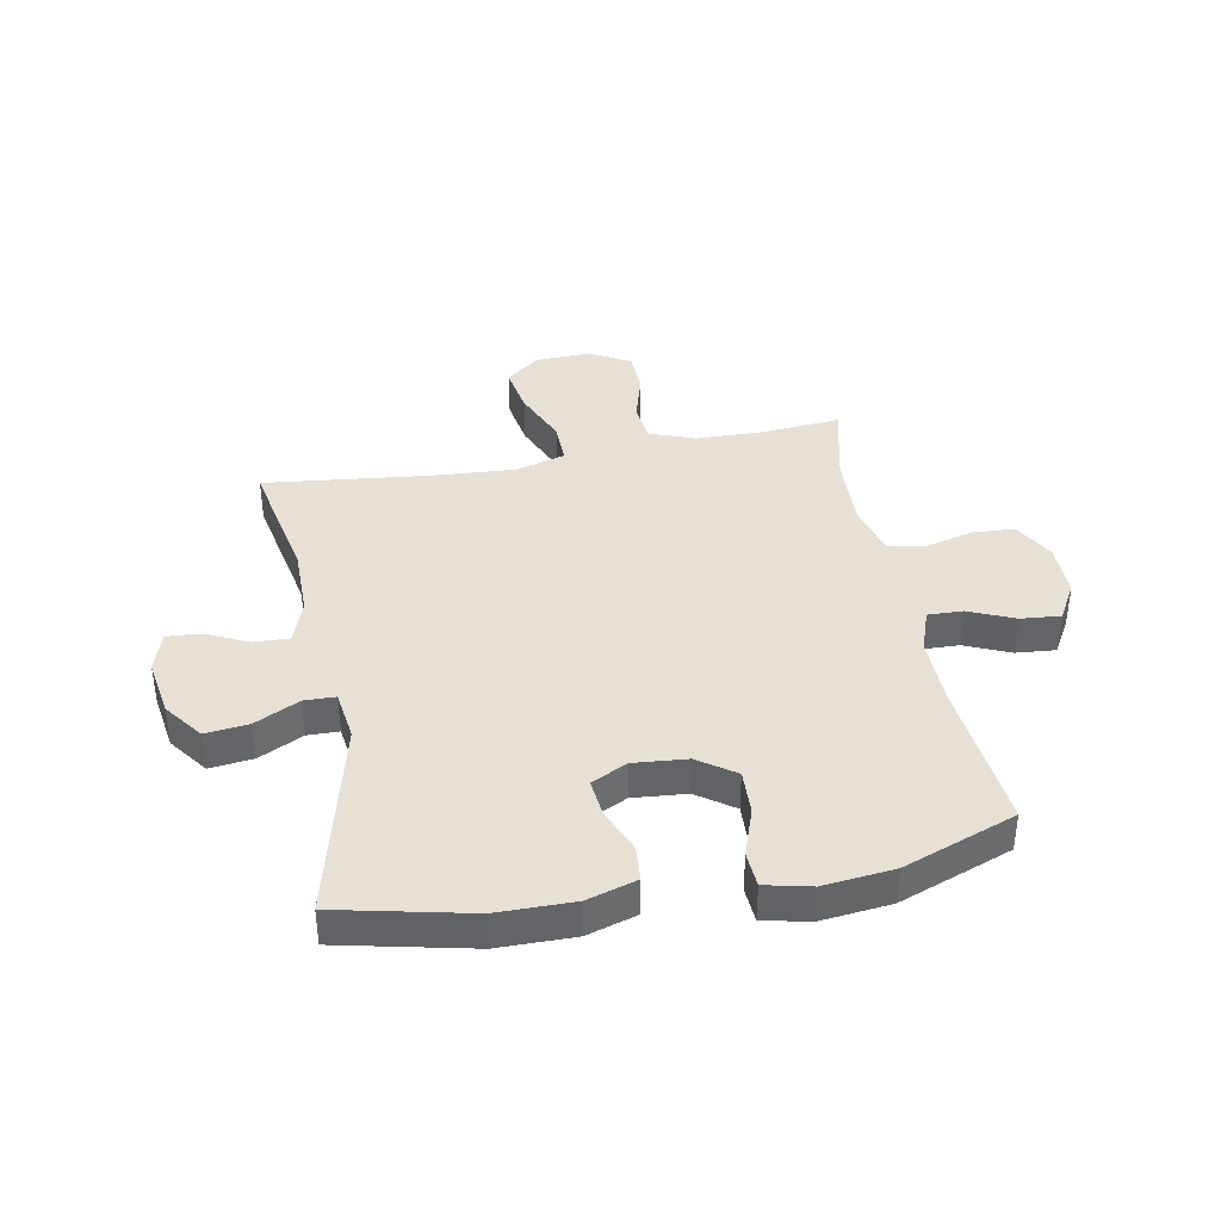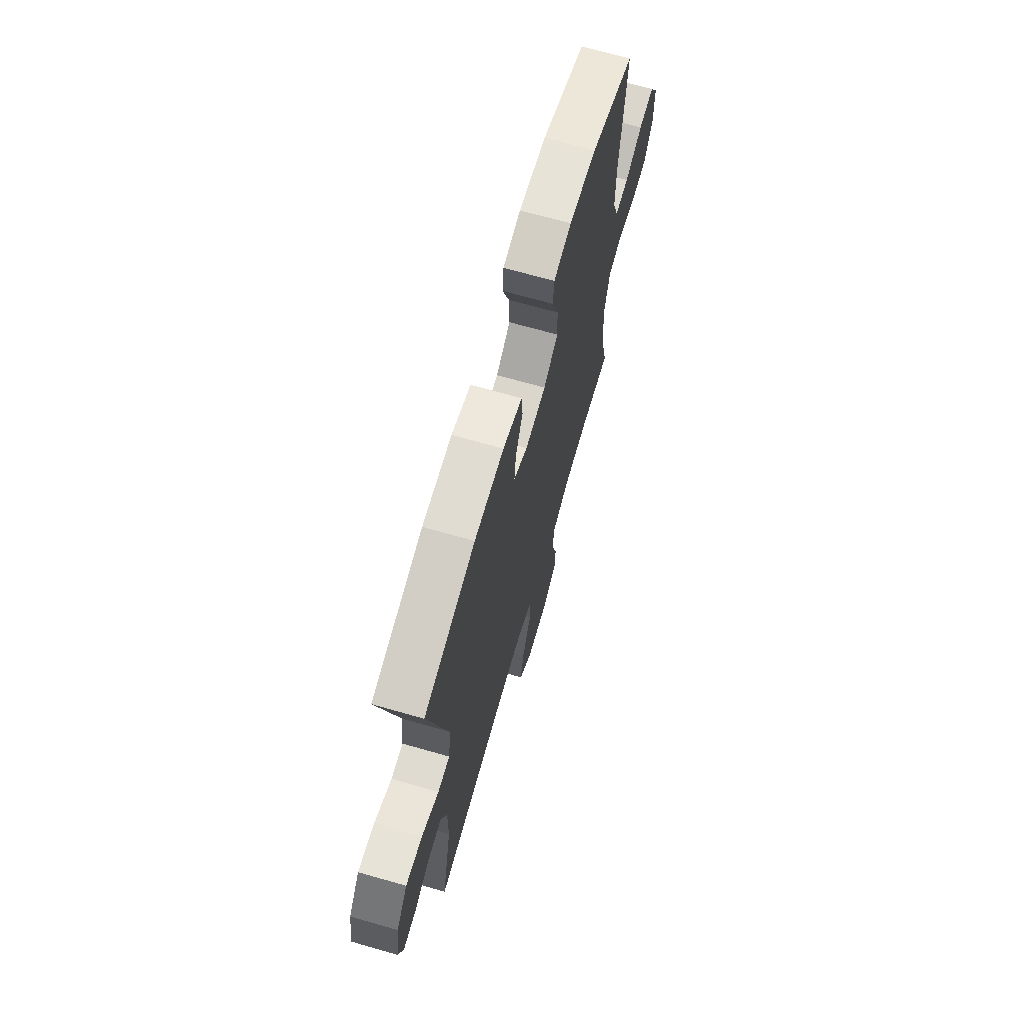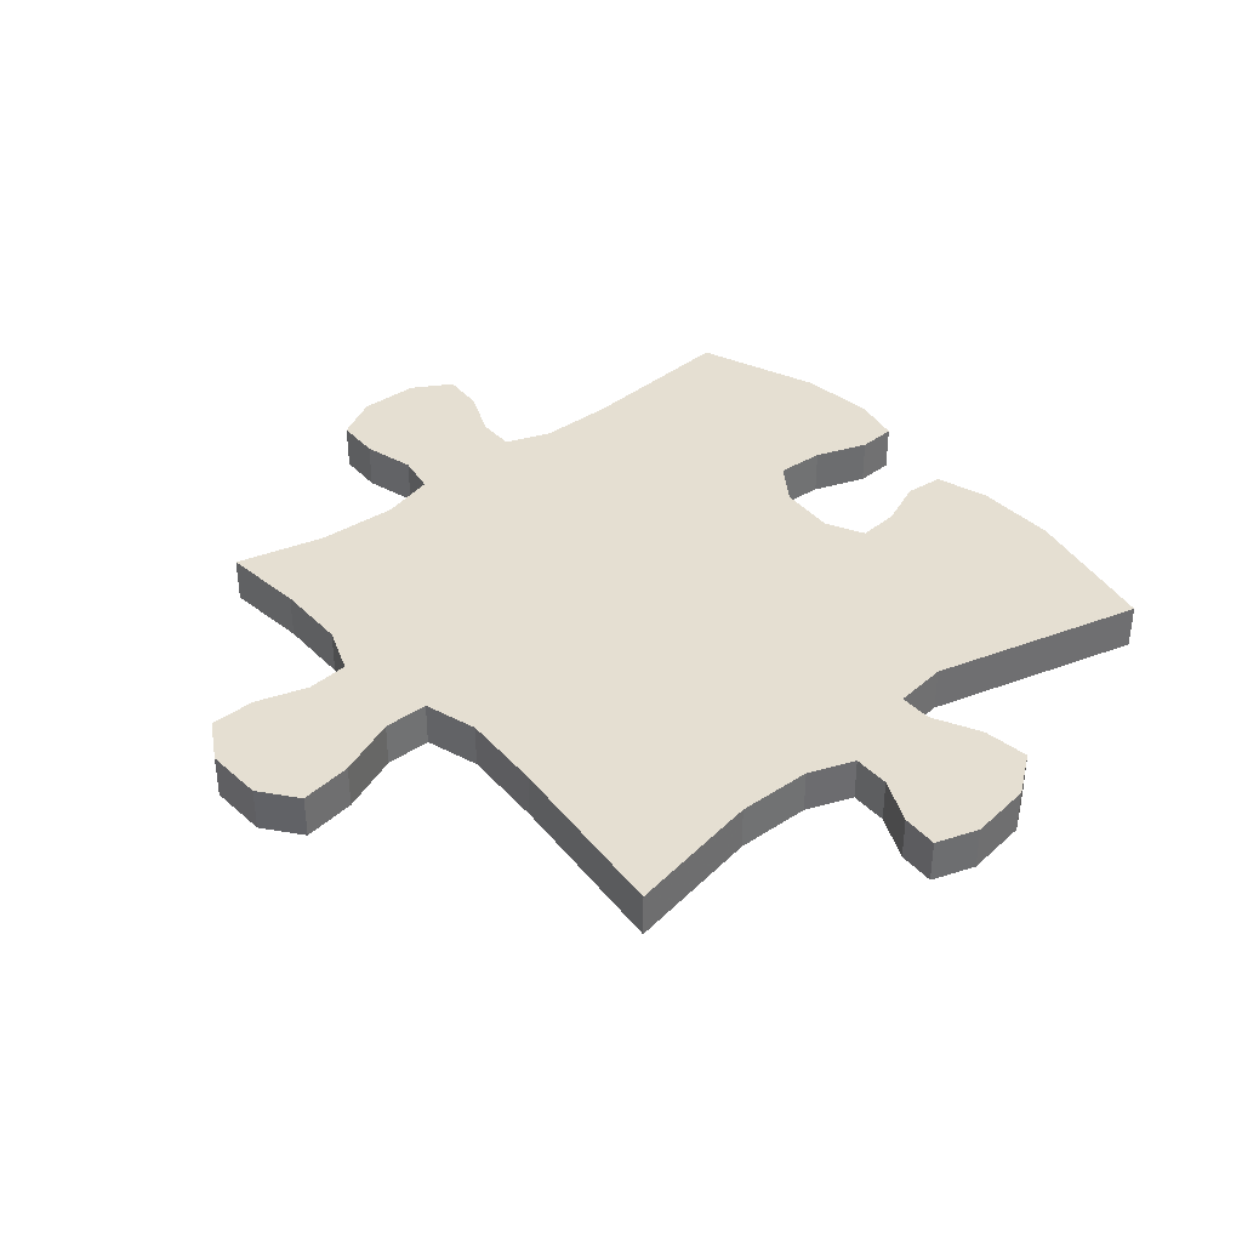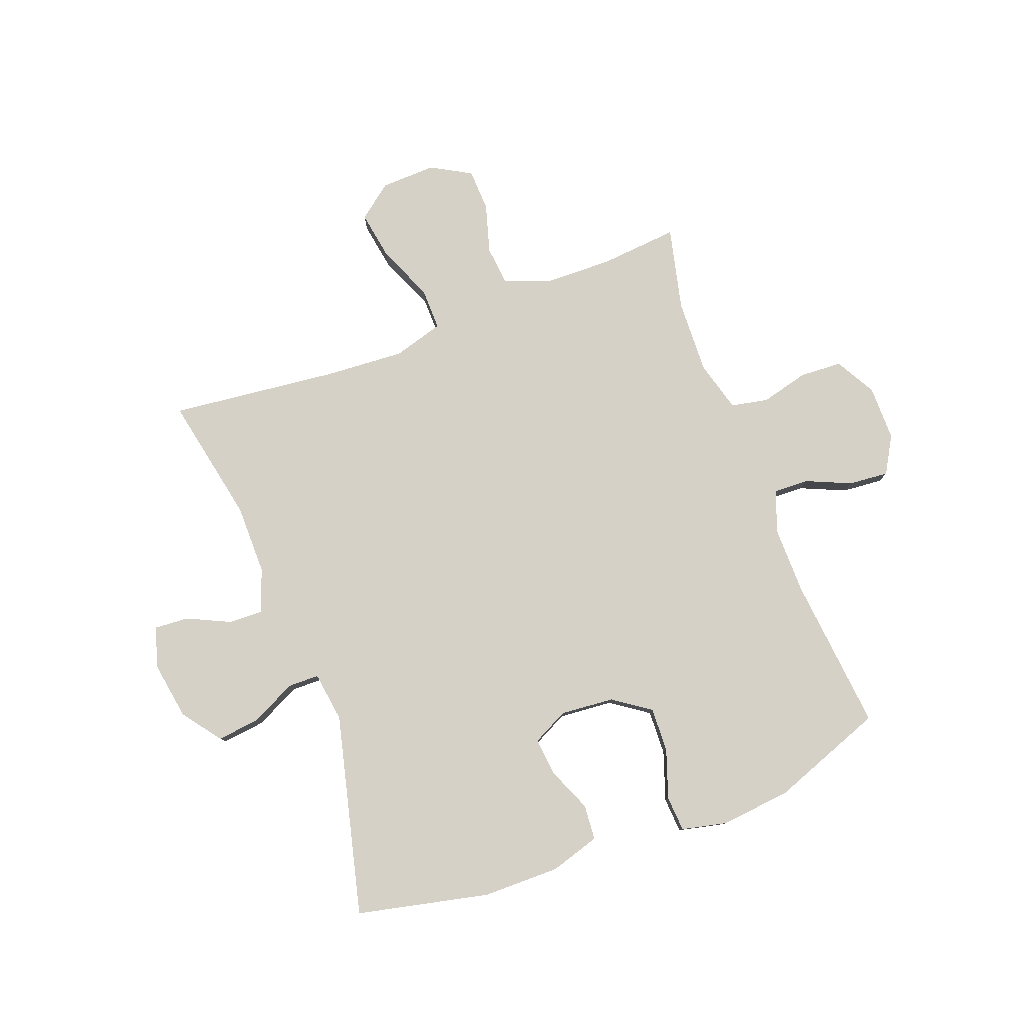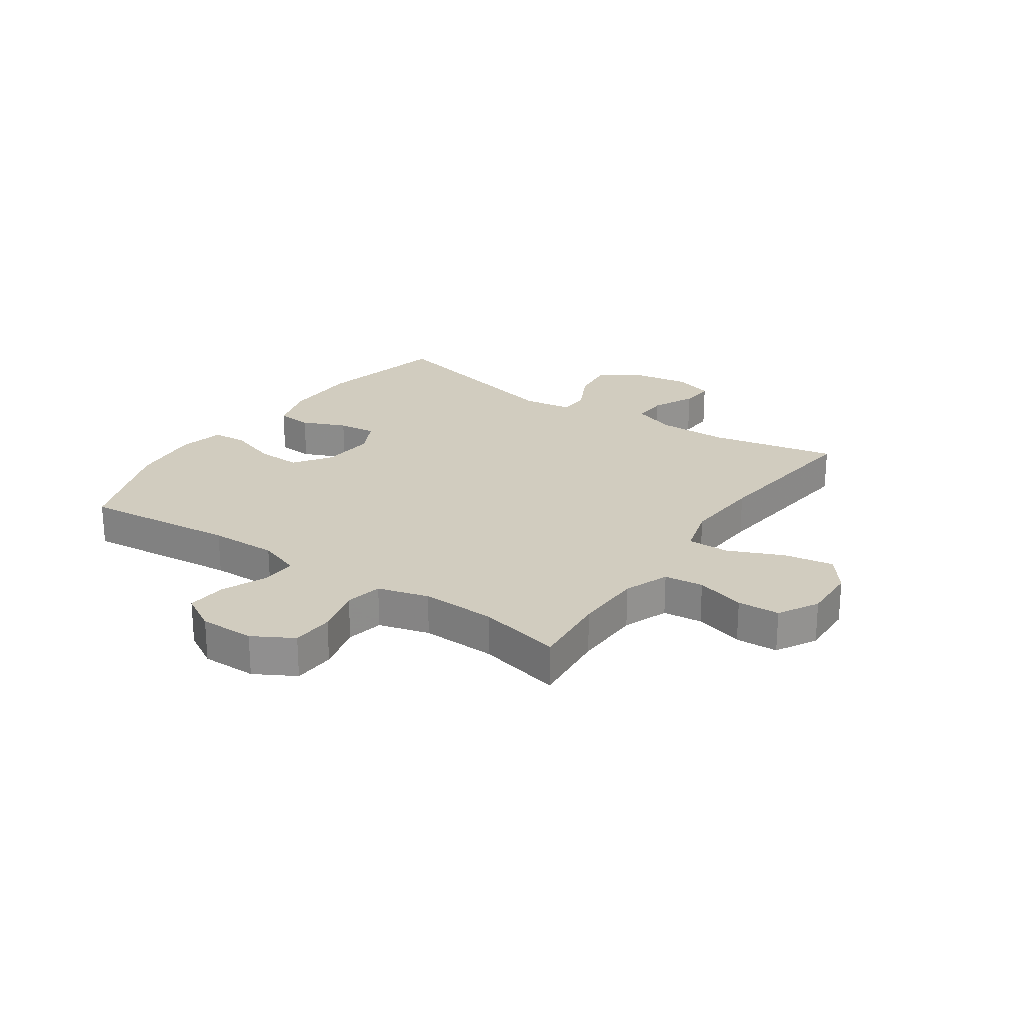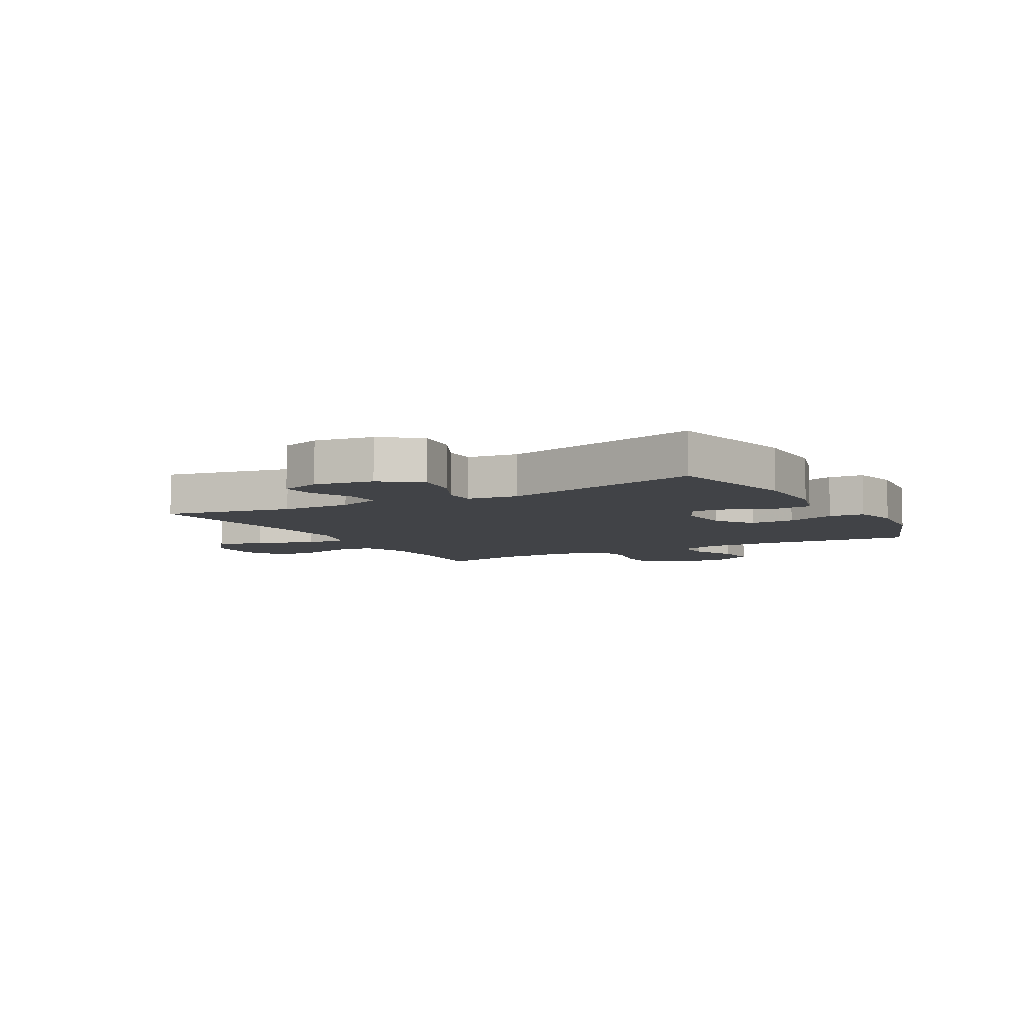
<metadata>
{"format":"obj","ext":"obj","renderer":"f3d","projection":"perspective","resolution":1024,"background":"white","views":[{"elev":39.2,"azim":-10.7,"up":"+Y"},{"elev":68.8,"azim":-74.0,"up":"+Z"},{"elev":37.3,"azim":-130.0,"up":"+Y"},{"elev":79.6,"azim":-20.7,"up":"+Y"},{"elev":23.8,"azim":124.3,"up":"+Y"},{"elev":-6.9,"azim":-60.8,"up":"+Y"}]}
</metadata>
<code>
v -0.5 0.07 -0.5
v -0.456 0.07 -0.279
v -0.456 0.07 -0.158
v -0.483 0.07 -0.083
v -0.543 0.07 -0.085
v -0.617 0.07 -0.12
v -0.676 0.07 -0.124
v -0.698 0.07 -0.055
v -0.682 0.07 0.046
v -0.632 0.07 0.113
v -0.557 0.07 0.104
v -0.48 0.07 0.066
v -0.426 0.07 0.067
v -0.414 0.07 0.154
v -0.5 0.07 0.5
v -0.271 0.07 0.551
v -0.139 0.07 0.552
v -0.053 0.07 0.526
v -0.048 0.07 0.465
v -0.08 0.07 0.389
v -0.087 0.07 0.323
v -0.025 0.07 0.292
v 0.068 0.07 0.3
v 0.132 0.07 0.345
v 0.129 0.07 0.422
v 0.1 0.07 0.506
v 0.104 0.07 0.567
v 0.183 0.07 0.585
v 0.305 0.07 0.572
v 0.5 0.07 0.5
v 0.474 0.07 0.234
v 0.473 0.07 0.117
v 0.499 0.07 0.044
v 0.56 0.07 0.046
v 0.638 0.07 0.08
v 0.707 0.07 0.086
v 0.744 0.07 0.022
v 0.744 0.07 -0.073
v 0.705 0.07 -0.143
v 0.632 0.07 -0.147
v 0.549 0.07 -0.126
v 0.485 0.07 -0.139
v 0.461 0.07 -0.227
v 0.466 0.07 -0.356
v 0.5 0.07 -0.5
v 0.364 0.07 -0.488
v 0.246 0.07 -0.491
v 0.168 0.07 -0.521
v 0.161 0.07 -0.589
v 0.186 0.07 -0.674
v 0.183 0.07 -0.747
v 0.114 0.07 -0.786
v 0.019 0.07 -0.783
v -0.041 0.07 -0.737
v -0.027 0.07 -0.652
v 0.014 0.07 -0.556
v 0.015 0.07 -0.483
v -0.072 0.07 -0.458
v -0.209 0.07 -0.467
v -0.5 0 -0.5
v -0.456 0 -0.279
v -0.456 0 -0.158
v -0.483 0 -0.083
v -0.543 0 -0.085
v -0.617 0 -0.12
v -0.676 0 -0.124
v -0.698 0 -0.055
v -0.682 0 0.046
v -0.632 0 0.113
v -0.557 0 0.104
v -0.48 0 0.066
v -0.426 0 0.067
v -0.414 0 0.154
v -0.5 0 0.5
v -0.271 0 0.551
v -0.139 0 0.552
v -0.053 0 0.526
v -0.048 0 0.465
v -0.08 0 0.389
v -0.087 0 0.323
v -0.025 0 0.292
v 0.068 0 0.3
v 0.132 0 0.345
v 0.129 0 0.422
v 0.1 0 0.506
v 0.104 0 0.567
v 0.183 0 0.585
v 0.305 0 0.572
v 0.5 0 0.5
v 0.474 0 0.234
v 0.473 0 0.117
v 0.499 0 0.044
v 0.56 0 0.046
v 0.638 0 0.08
v 0.707 0 0.086
v 0.744 0 0.022
v 0.744 0 -0.073
v 0.705 0 -0.143
v 0.632 0 -0.147
v 0.549 0 -0.126
v 0.485 0 -0.139
v 0.461 0 -0.227
v 0.466 0 -0.356
v 0.5 0 -0.5
v 0.364 0 -0.488
v 0.246 0 -0.491
v 0.168 0 -0.521
v 0.161 0 -0.589
v 0.186 0 -0.674
v 0.183 0 -0.747
v 0.114 0 -0.786
v 0.019 0 -0.783
v -0.041 0 -0.737
v -0.027 0 -0.652
v 0.014 0 -0.556
v 0.015 0 -0.483
v -0.072 0 -0.458
v -0.209 0 -0.467
f 54 55 56
f 53 54 56
f 52 53 56
f 51 52 56
f 50 51 56
f 49 50 56
f 48 49 56 57
f 47 48 57 58
f 44 45 46
f 46 47 58
f 44 46 58
f 43 44 58
f 39 40 41
f 38 39 41
f 37 38 41
f 36 37 41
f 35 36 41
f 34 35 41
f 33 34 41 42
f 43 58 59
f 42 43 59
f 33 42 59
f 32 33 59
f 29 30 31
f 28 29 31
f 27 28 31
f 26 27 31
f 25 26 31
f 18 19 20
f 17 18 20
f 16 17 20
f 15 16 20
f 14 15 20
f 13 14 20 21
f 10 11 12
f 9 10 12
f 8 9 12
f 7 8 12
f 6 7 12
f 5 6 12
f 4 5 12 13
f 13 21 22
f 4 13 22
f 3 4 22
f 59 1 2
f 3 22 23
f 2 3 23
f 59 2 23
f 32 59 23
f 24 25 31 32
f 23 24 32
f 115 114 113
f 115 113 112
f 115 112 111
f 115 111 110
f 115 110 109
f 115 109 108
f 116 115 108 107
f 117 116 107 106
f 105 104 103
f 117 106 105
f 117 105 103
f 117 103 102
f 100 99 98
f 100 98 97
f 100 97 96
f 100 96 95
f 100 95 94
f 100 94 93
f 101 100 93 92
f 118 117 102
f 118 102 101
f 118 101 92
f 118 92 91
f 90 89 88
f 90 88 87
f 90 87 86
f 90 86 85
f 90 85 84
f 79 78 77
f 79 77 76
f 79 76 75
f 79 75 74
f 79 74 73
f 80 79 73 72
f 71 70 69
f 71 69 68
f 71 68 67
f 71 67 66
f 71 66 65
f 71 65 64
f 72 71 64 63
f 81 80 72
f 81 72 63
f 81 63 62
f 61 60 118
f 82 81 62
f 82 62 61
f 82 61 118
f 82 118 91
f 91 90 84 83
f 91 83 82
f 1 60 61 2
f 2 61 62 3
f 3 62 63 4
f 4 63 64 5
f 5 64 65 6
f 6 65 66 7
f 7 66 67 8
f 8 67 68 9
f 9 68 69 10
f 10 69 70 11
f 11 70 71 12
f 12 71 72 13
f 13 72 73 14
f 14 73 74 15
f 15 74 75 16
f 16 75 76 17
f 17 76 77 18
f 18 77 78 19
f 19 78 79 20
f 20 79 80 21
f 21 80 81 22
f 22 81 82 23
f 23 82 83 24
f 24 83 84 25
f 25 84 85 26
f 26 85 86 27
f 27 86 87 28
f 28 87 88 29
f 29 88 89 30
f 30 89 90 31
f 31 90 91 32
f 32 91 92 33
f 33 92 93 34
f 34 93 94 35
f 35 94 95 36
f 36 95 96 37
f 37 96 97 38
f 38 97 98 39
f 39 98 99 40
f 40 99 100 41
f 41 100 101 42
f 42 101 102 43
f 43 102 103 44
f 44 103 104 45
f 45 104 105 46
f 46 105 106 47
f 47 106 107 48
f 48 107 108 49
f 49 108 109 50
f 50 109 110 51
f 51 110 111 52
f 52 111 112 53
f 53 112 113 54
f 54 113 114 55
f 55 114 115 56
f 56 115 116 57
f 57 116 117 58
f 58 117 118 59
f 59 118 60 1

</code>
